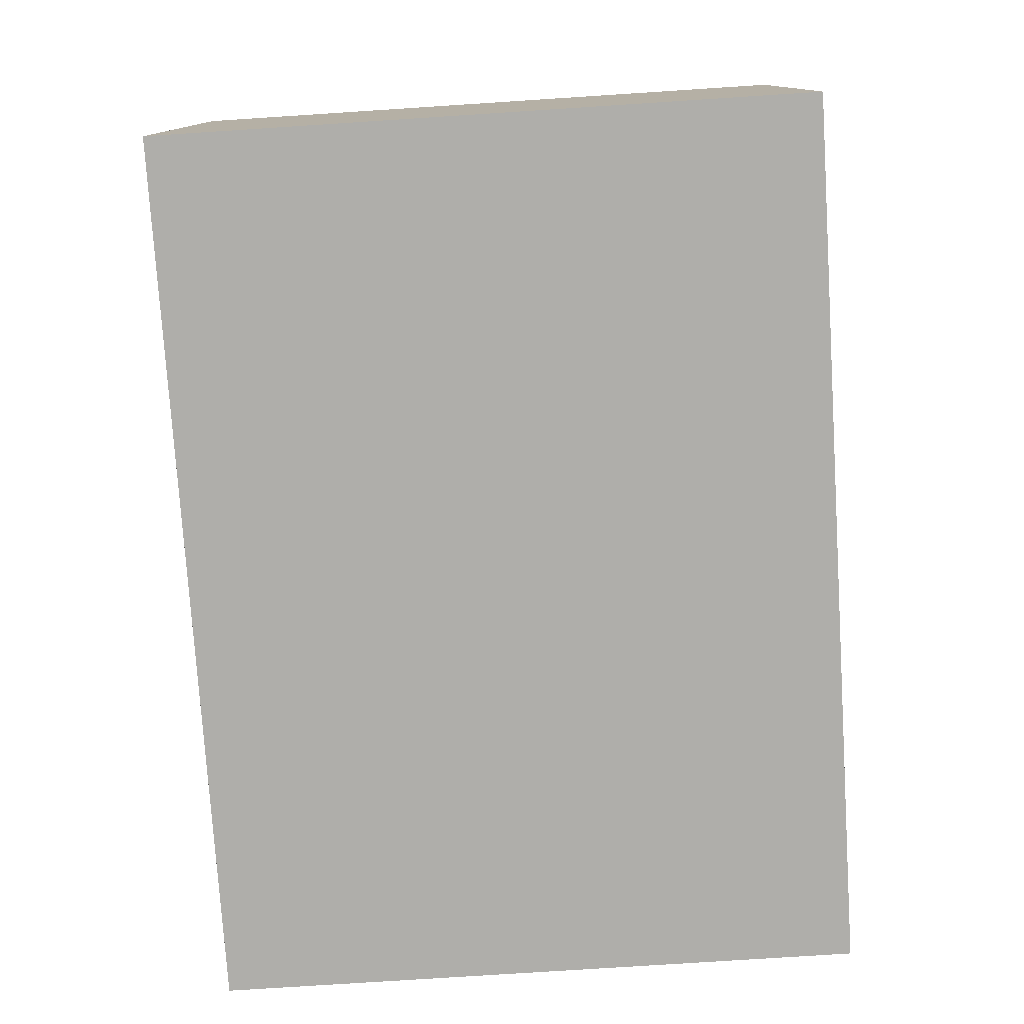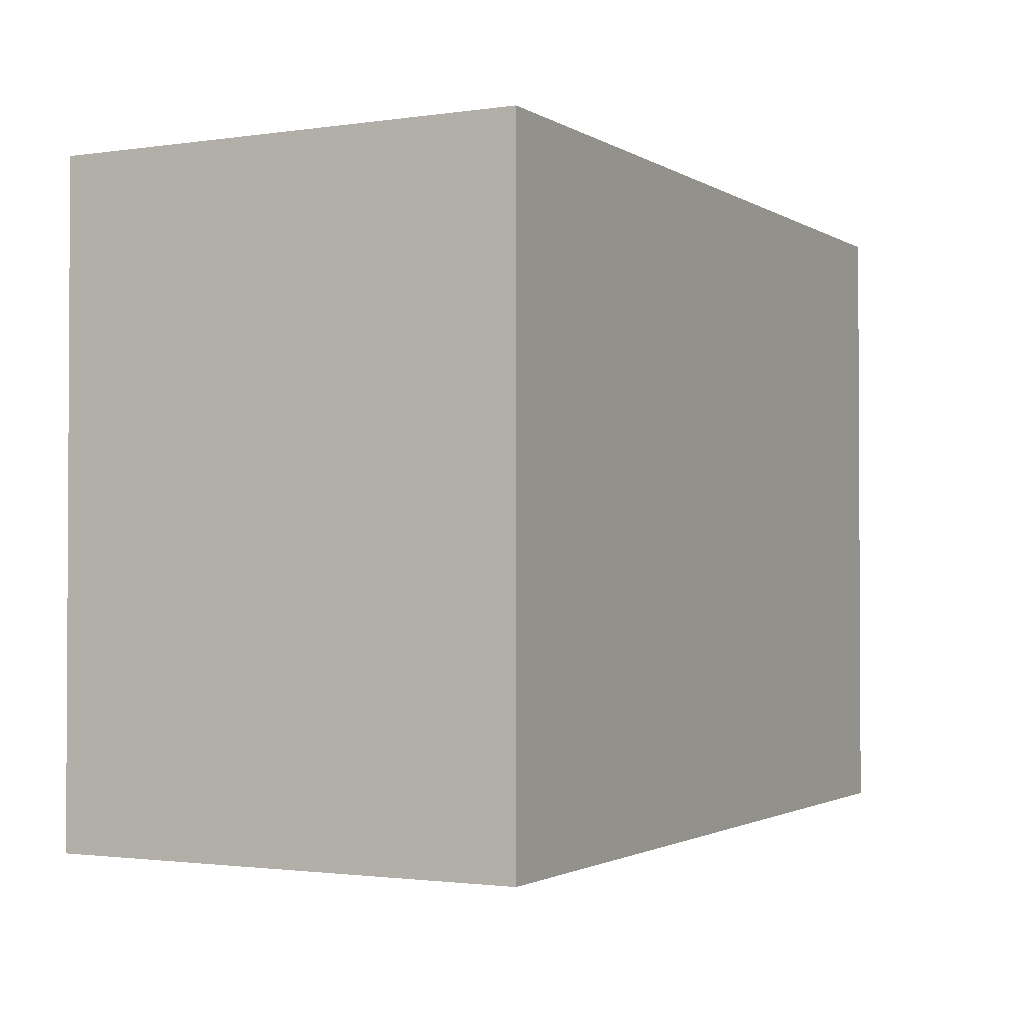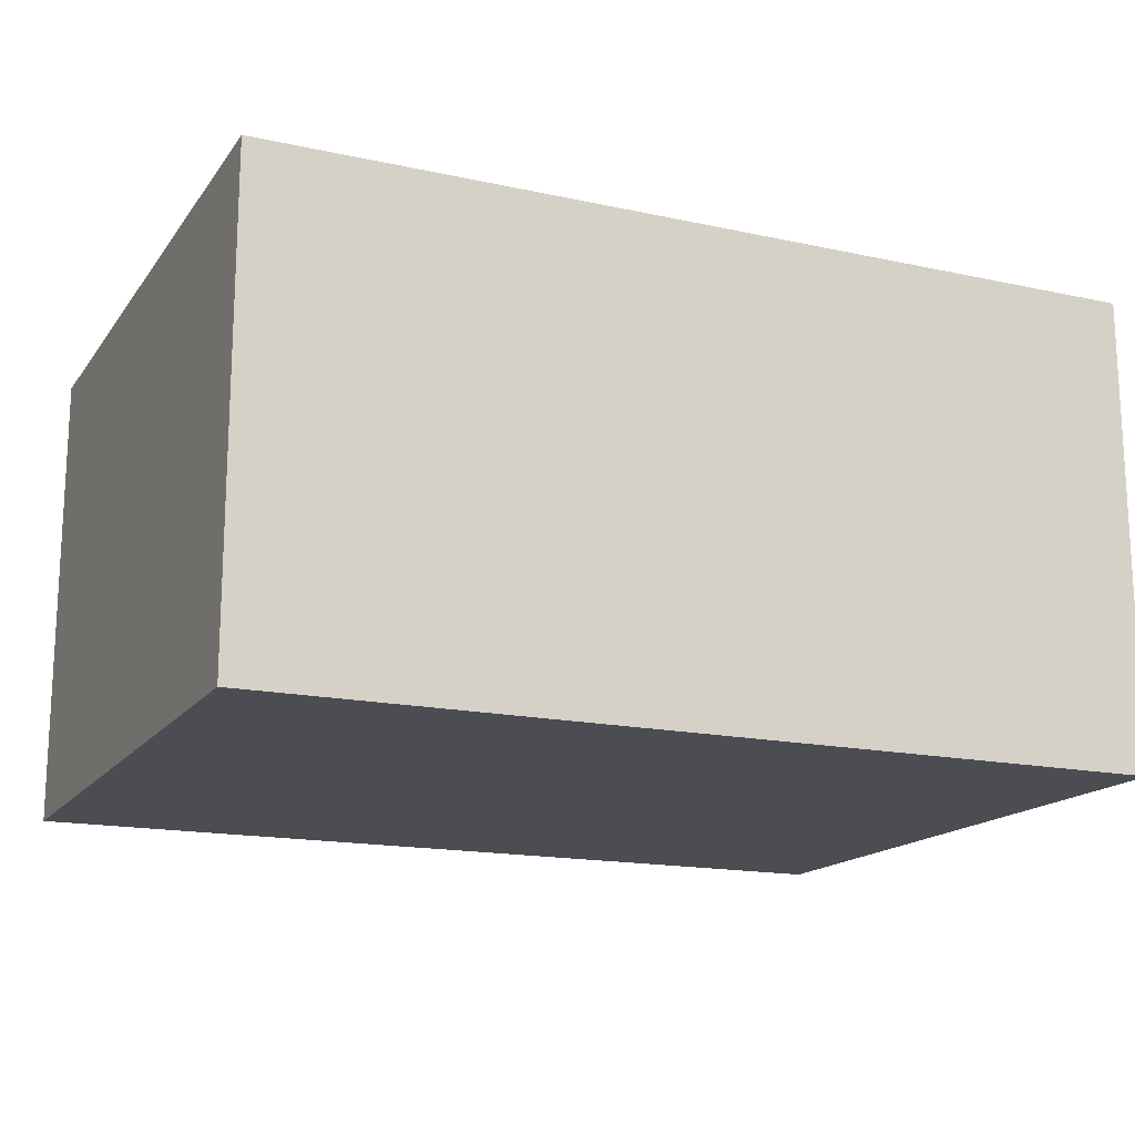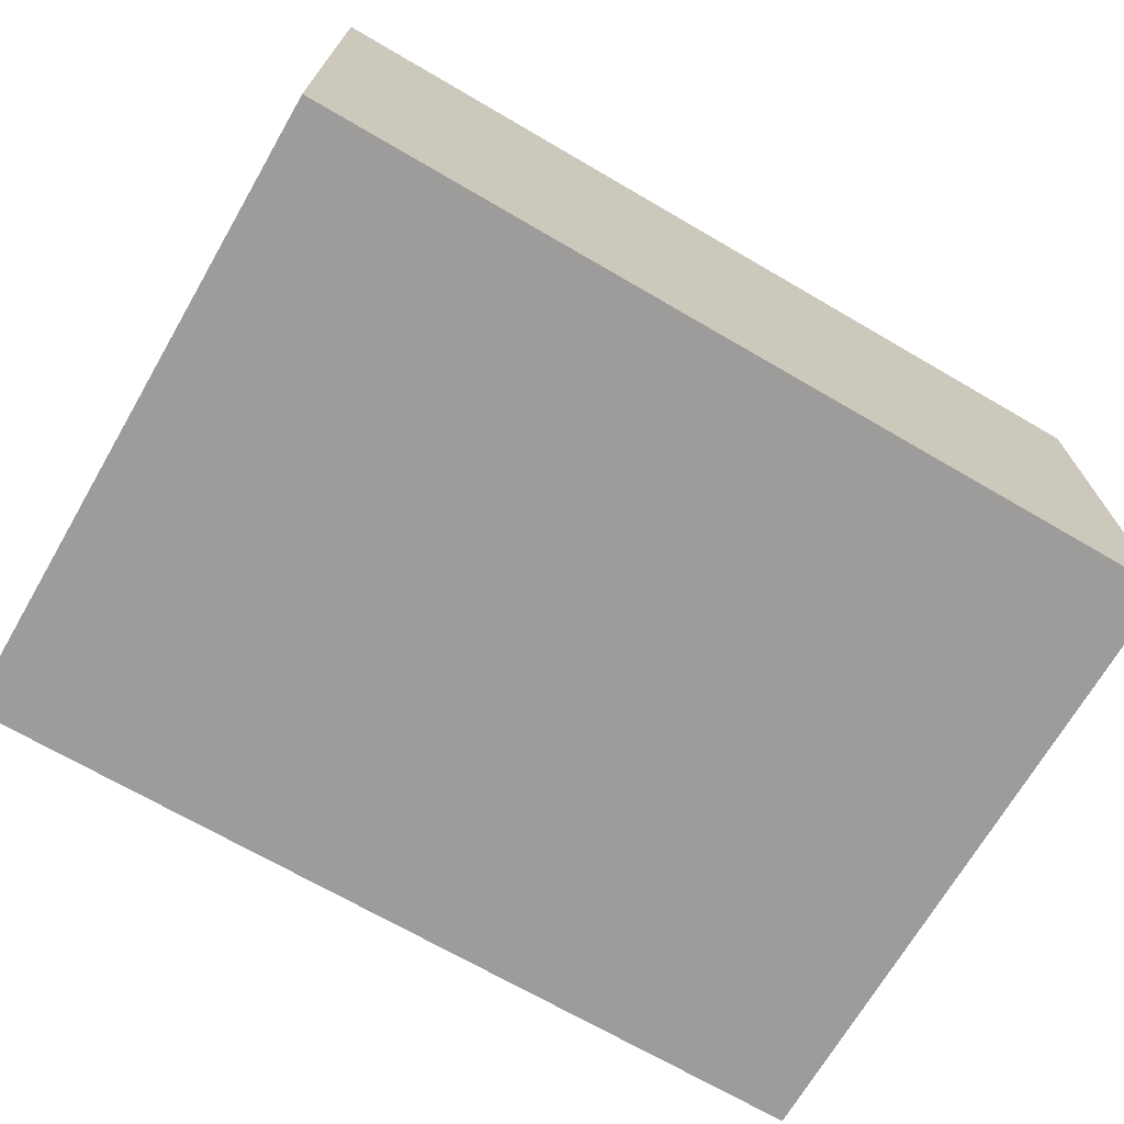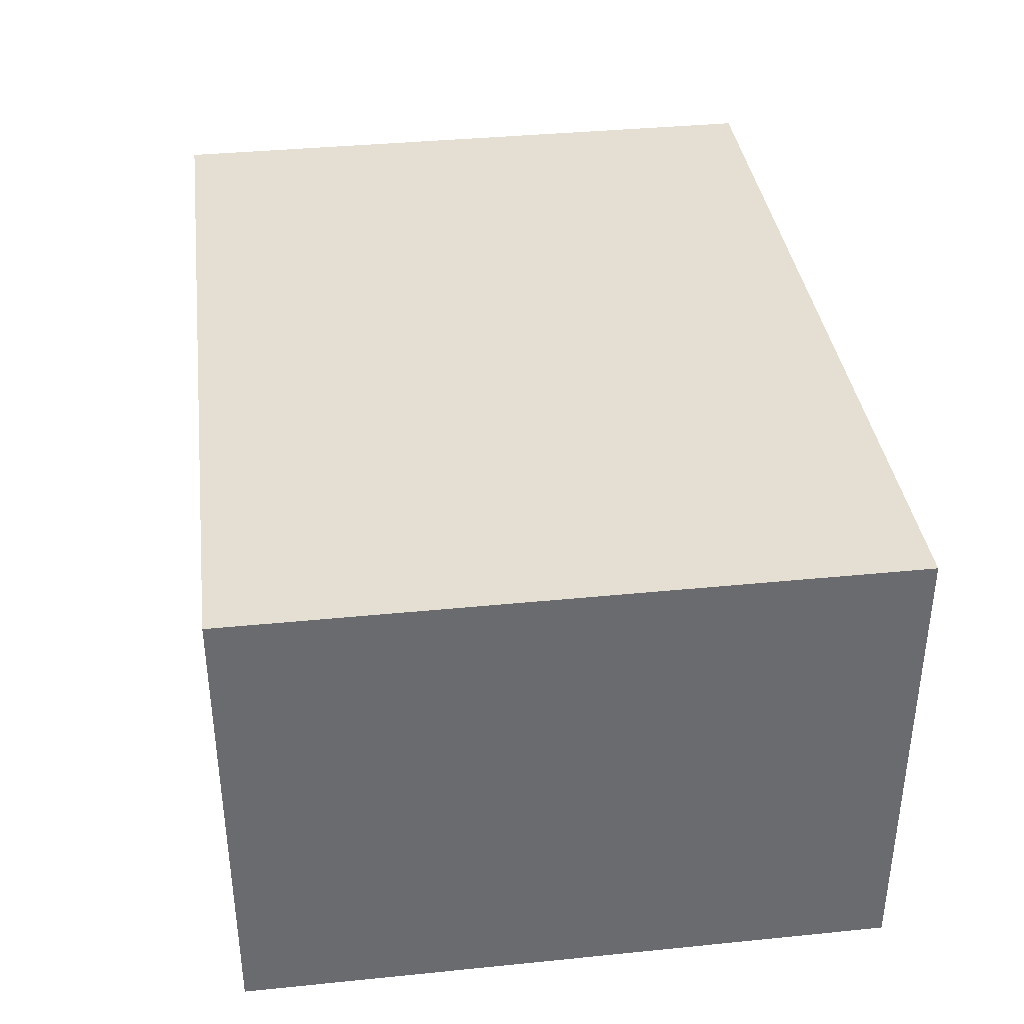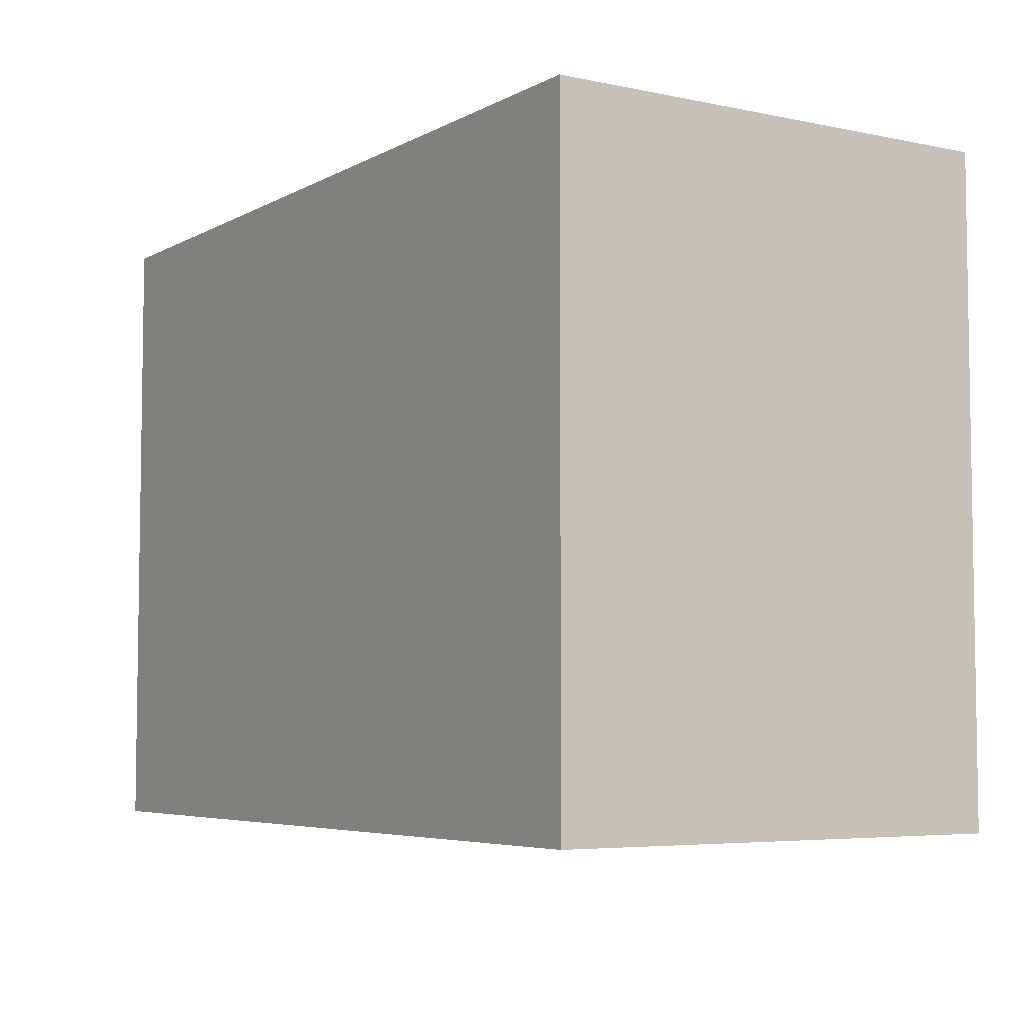
<metadata>
{"format":"obj","ext":"obj","renderer":"f3d","projection":"perspective","resolution":1024,"background":"white","views":[{"elev":-77.6,"azim":-86.3,"up":"+Y"},{"elev":-1.7,"azim":117.7,"up":"+Z"},{"elev":-16.3,"azim":156.0,"up":"+Y"},{"elev":-70.1,"azim":-30.2,"up":"+Y"},{"elev":37.0,"azim":82.6,"up":"+Y"},{"elev":-5.4,"azim":57.3,"up":"+Z"}]}
</metadata>
<code>
v  -11.84 -6.318 -8.721
v   11.84 -6.318 -8.721
v   11.84 -6.318  8.721
v  -11.84 -6.318  8.721
v   11.84  6.318  8.721
v   11.84  6.318 -8.721
v  -11.84  6.318 -8.721
v  -11.84  6.318  8.721
g Box01
f 1 2 3
f 3 4 1
f 5 6 7
f 7 8 5
f 3 5 8
f 8 4 3
f 2 6 5
f 5 3 2
f 1 7 6
f 6 2 1
f 4 8 7
f 7 1 4

</code>
